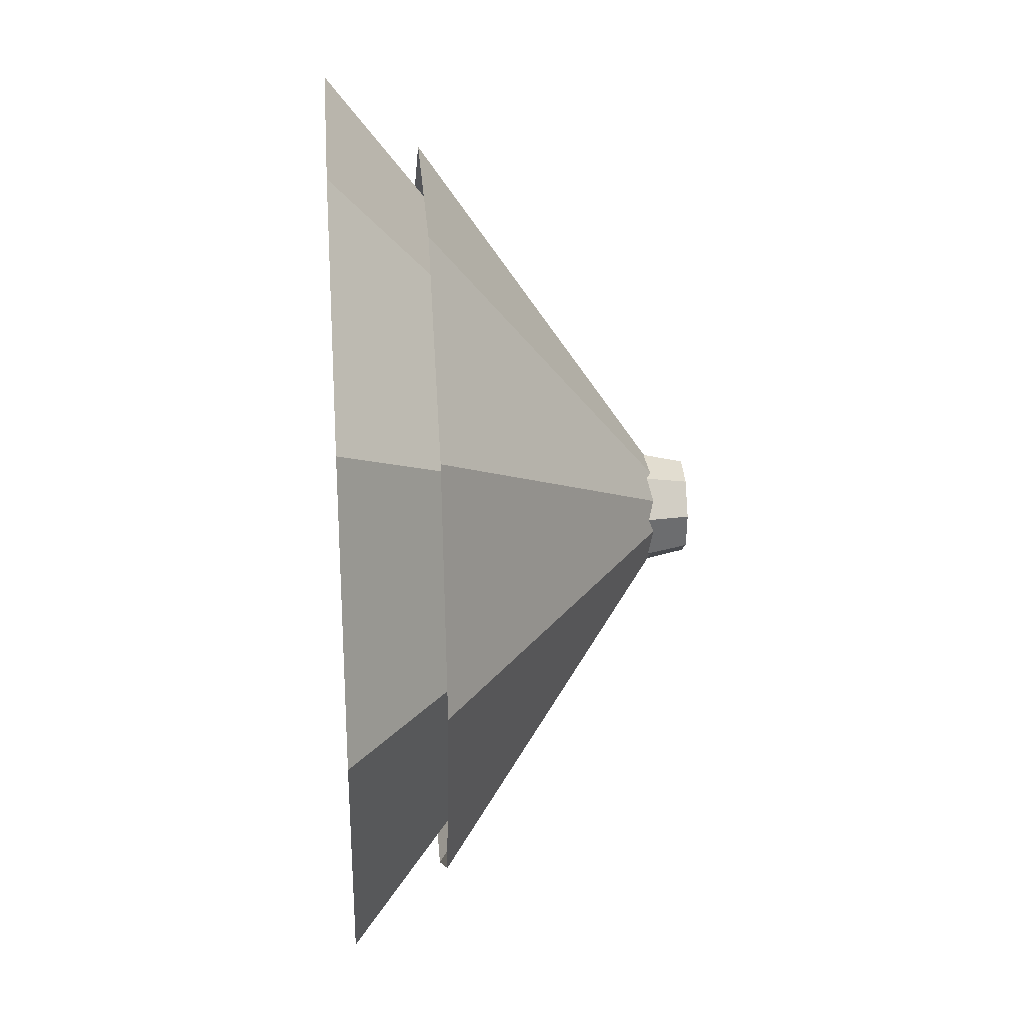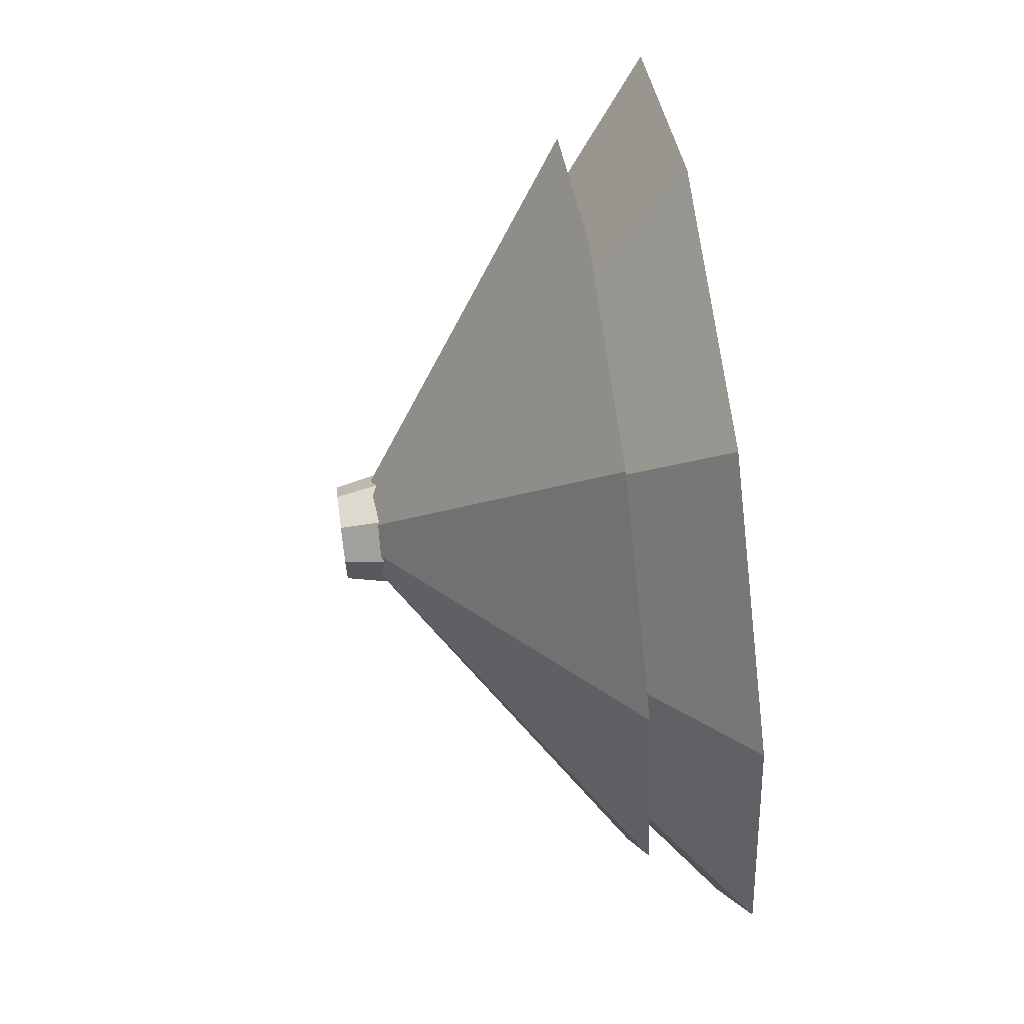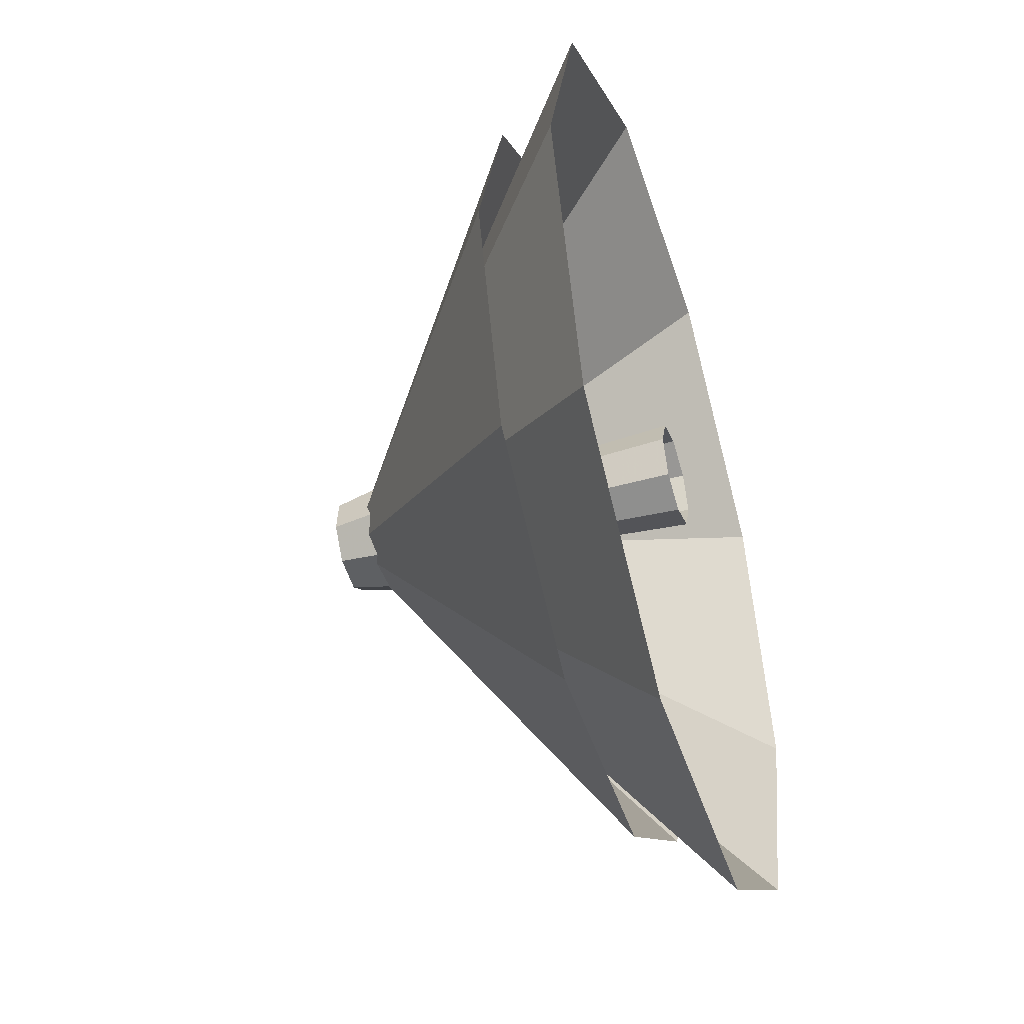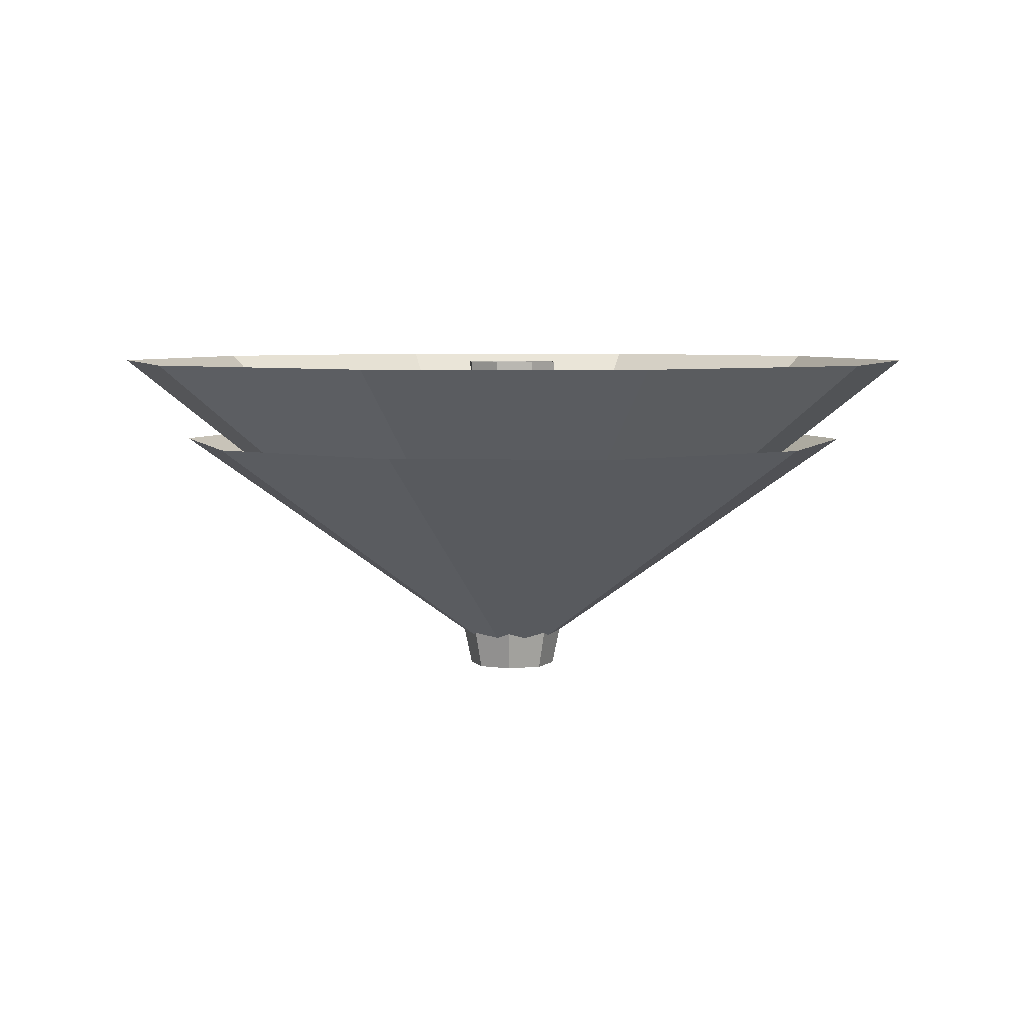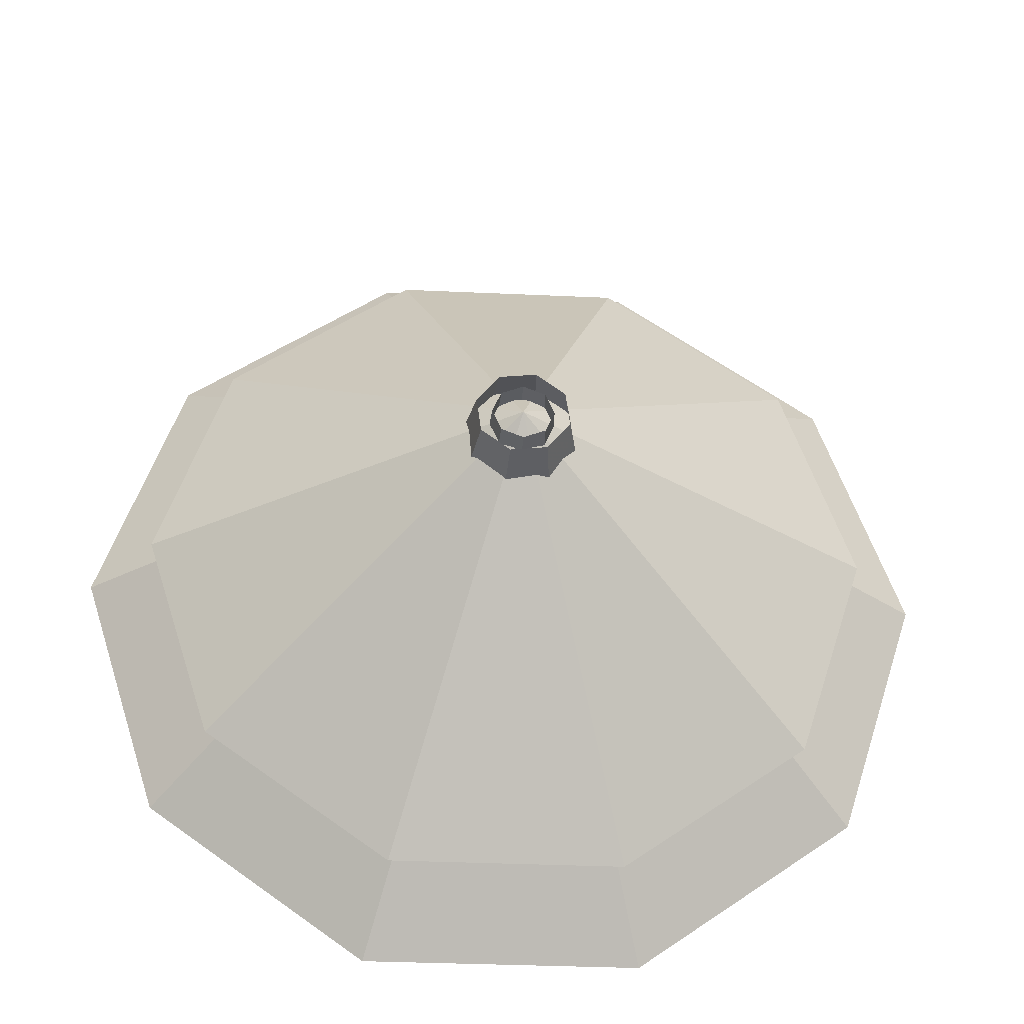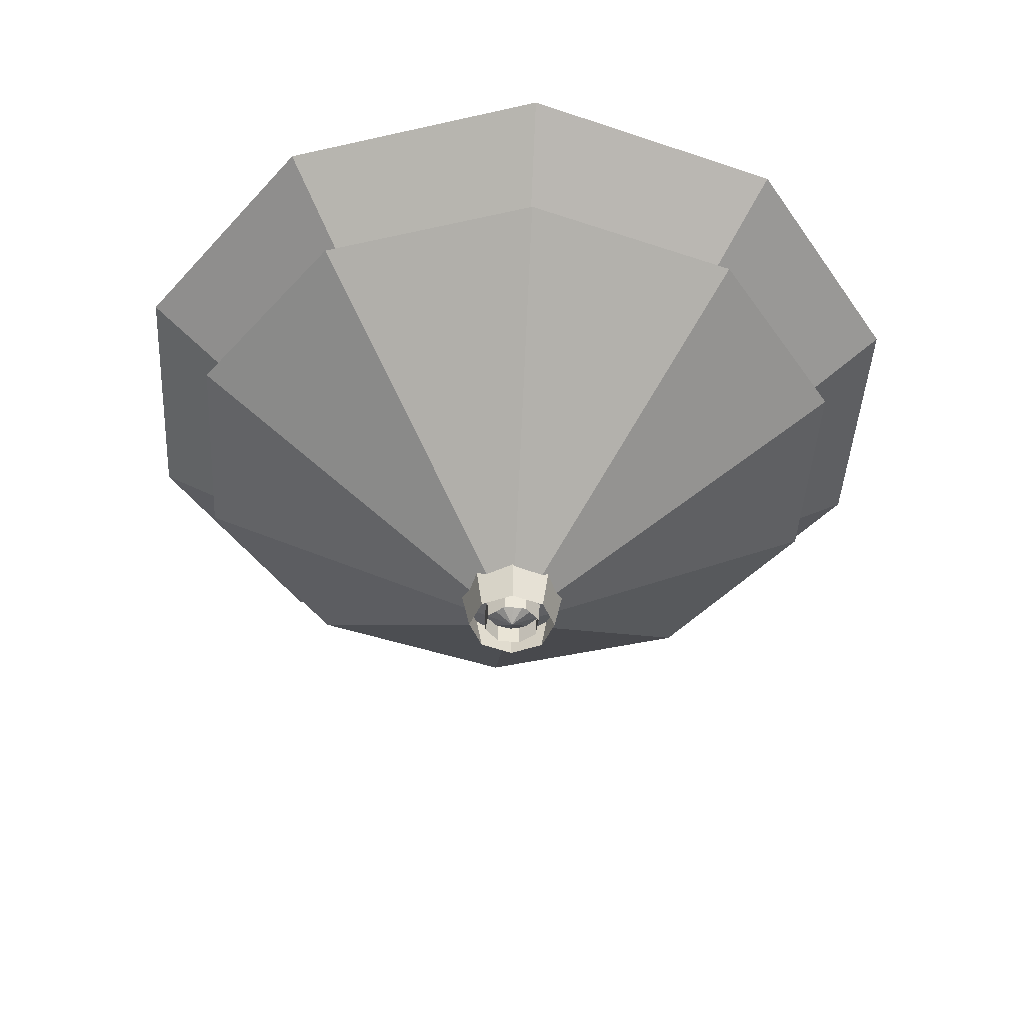
<metadata>
{"format":"obj","ext":"obj","renderer":"f3d","projection":"perspective","resolution":1024,"background":"white","views":[{"elev":29.2,"azim":85.7,"up":"+Y"},{"elev":68.3,"azim":-97.5,"up":"+Y"},{"elev":-46.3,"azim":-72.6,"up":"+Y"},{"elev":5.3,"azim":109.0,"up":"+Z"},{"elev":-33.7,"azim":176.4,"up":"+Y"},{"elev":-45.0,"azim":-165.3,"up":"+Z"}]}
</metadata>
<code>
g Cylinder04
v 1.68 -0.951 0
v 1.86 0.5152 0
v 3.535 0.9791 8.269
v 3.192 -1.807 8.269
v 0.951 1.68 0
v 1.807 3.192 8.269
v -0.5152 1.86 0
v -0.9791 3.535 8.269
v -0.5152 1.86 0
v -1.68 0.951 0
v -3.192 1.807 8.269
v -0.9791 3.535 8.269
v -1.86 -0.5152 0
v -3.535 -0.9791 8.269
v -0.951 -1.68 0
v -1.807 -3.192 8.269
v 0.5152 -1.86 0
v 0.9791 -3.535 8.269
f 1 2 3
f 3 4 1
f 2 5 6
f 6 3 2
f 5 7 8
f 8 6 5
f 9 10 11
f 11 12 9
f 10 13 14
f 14 11 10
f 13 15 16
f 16 14 13
f 15 17 18
f 18 16 15
f 17 1 4
f 4 18 17
g Cylinder01
v 0 0 0
v 14.75 10.72 14.38
v 18.24 4e-06 14.38
v 5.636 17.34 14.38
v -5.636 17.34 14.38
v -14.75 10.72 14.38
v -18.24 0 14.38
v -14.75 -10.72 14.38
v -5.636 -17.34 14.38
v 5.636 -17.34 14.38
v 14.75 -10.72 14.38
f 19 20 21
f 19 22 20
f 19 23 22
f 19 24 23
f 19 25 24
f 19 26 25
f 19 27 26
f 19 28 27
f 19 29 28
f 19 21 29
g Cylinder02
v 0 0 0
v 12.42 9.021 10.68
v 15.35 3e-06 10.68
v 4.742 14.6 10.68
v -4.742 14.6 10.68
v -12.42 9.021 10.68
v -15.35 0 10.68
v -12.42 -9.021 10.68
v -4.742 -14.6 10.68
v 4.742 -14.6 10.68
v 12.42 -9.021 10.68
f 30 31 32
f 30 33 31
f 30 34 33
f 30 35 34
f 30 36 35
f 30 37 36
f 30 38 37
f 30 39 38
f 30 40 39
f 30 32 40
g Cylinder03
v 1.242 0 0
v 0.8783 0.8783 0
v 1.484 1.484 14.33
v 2.099 2e-06 14.33
v 0 1.242 0
v 1e-06 2.099 14.33
v -0.8783 0.8783 0
v -1.484 1.484 14.33
v -0.8783 0.8783 0
v -1.242 0 0
v -2.099 1e-06 14.33
v -1.484 1.484 14.33
v -0.8783 -0.8783 0
v -1.484 -1.484 14.33
v 0 -1.242 0
v 2e-06 -2.099 14.33
v 0.8783 -0.8783 0
v 1.484 -1.484 14.33
f 41 42 43
f 43 44 41
f 42 45 46
f 46 43 42
f 45 47 48
f 48 46 45
f 49 50 51
f 51 52 49
f 50 53 54
f 54 51 50
f 53 55 56
f 56 54 53
f 55 57 58
f 58 56 55
f 57 41 44
f 44 58 57

</code>
